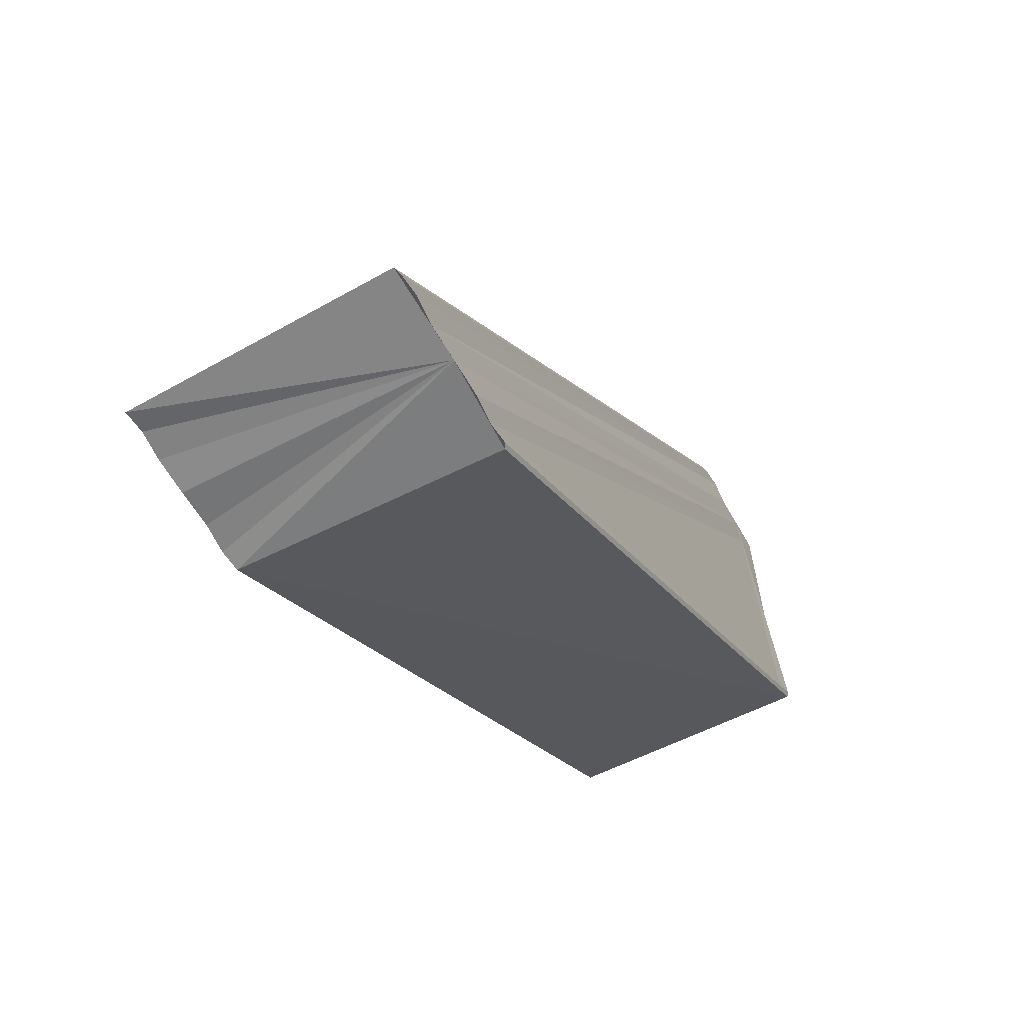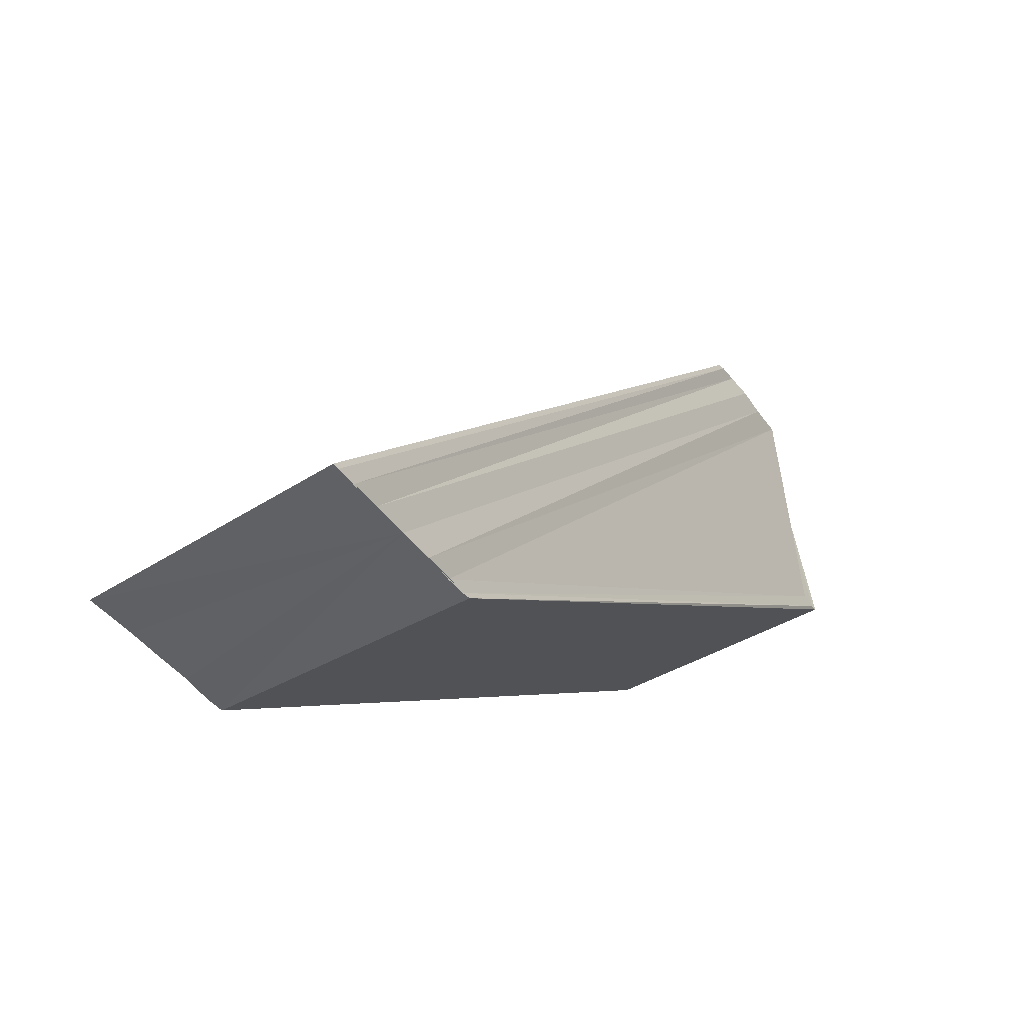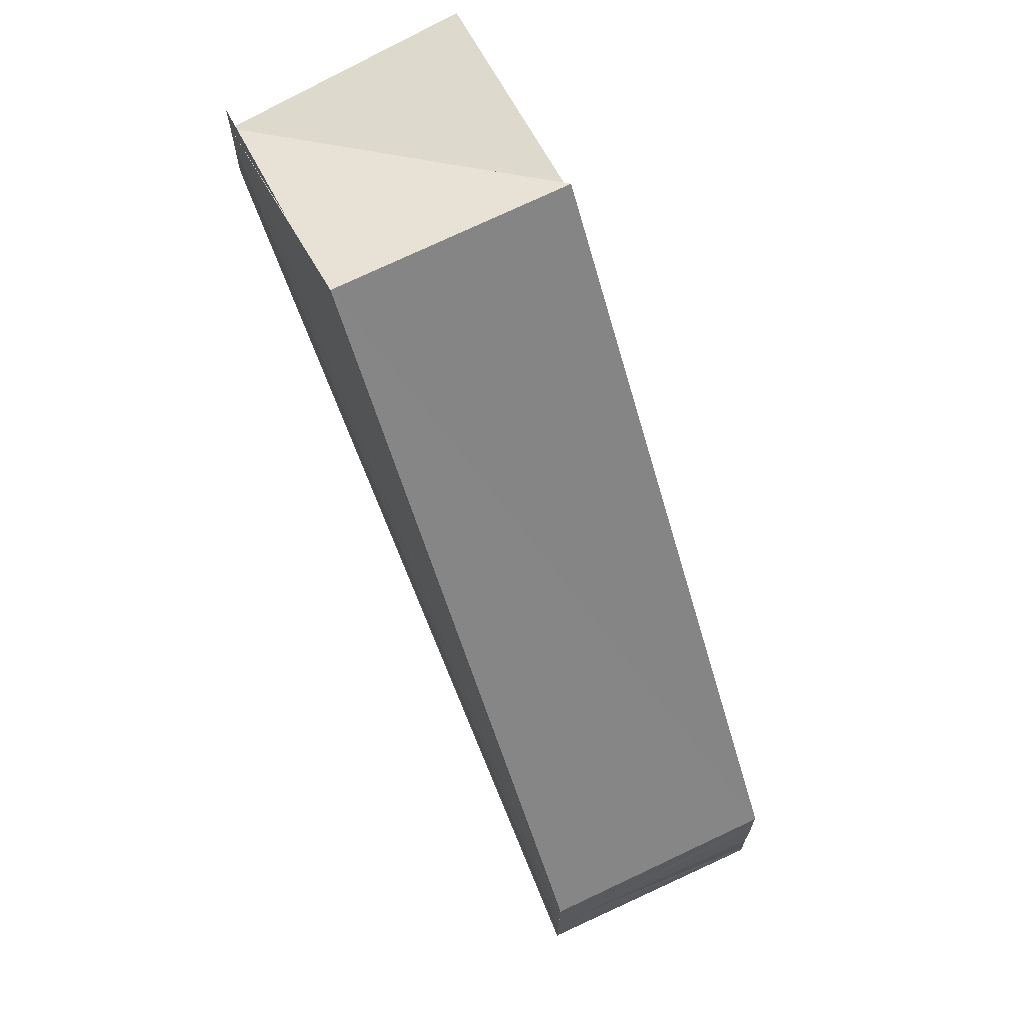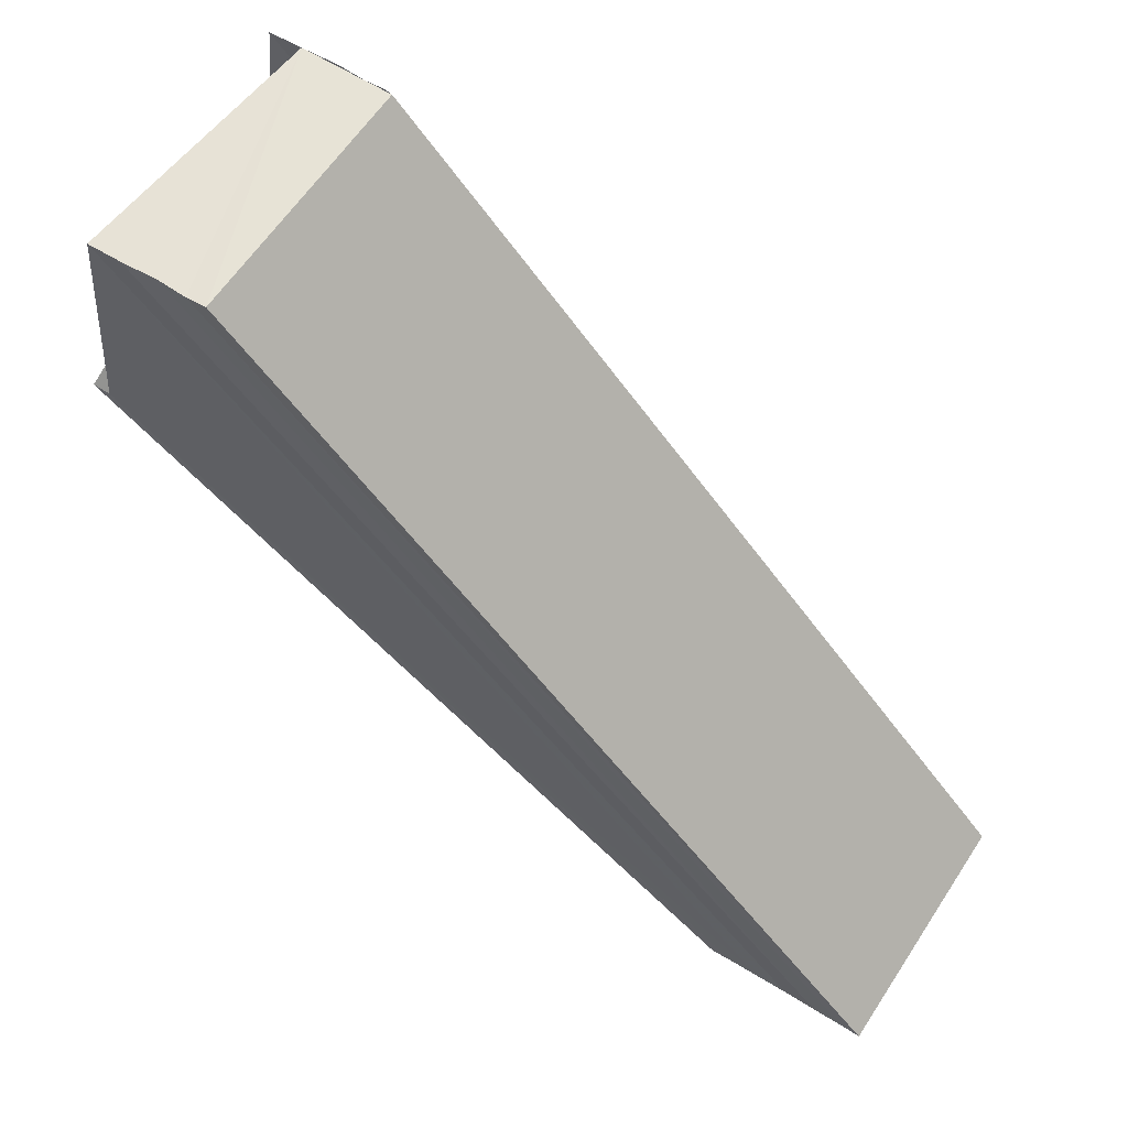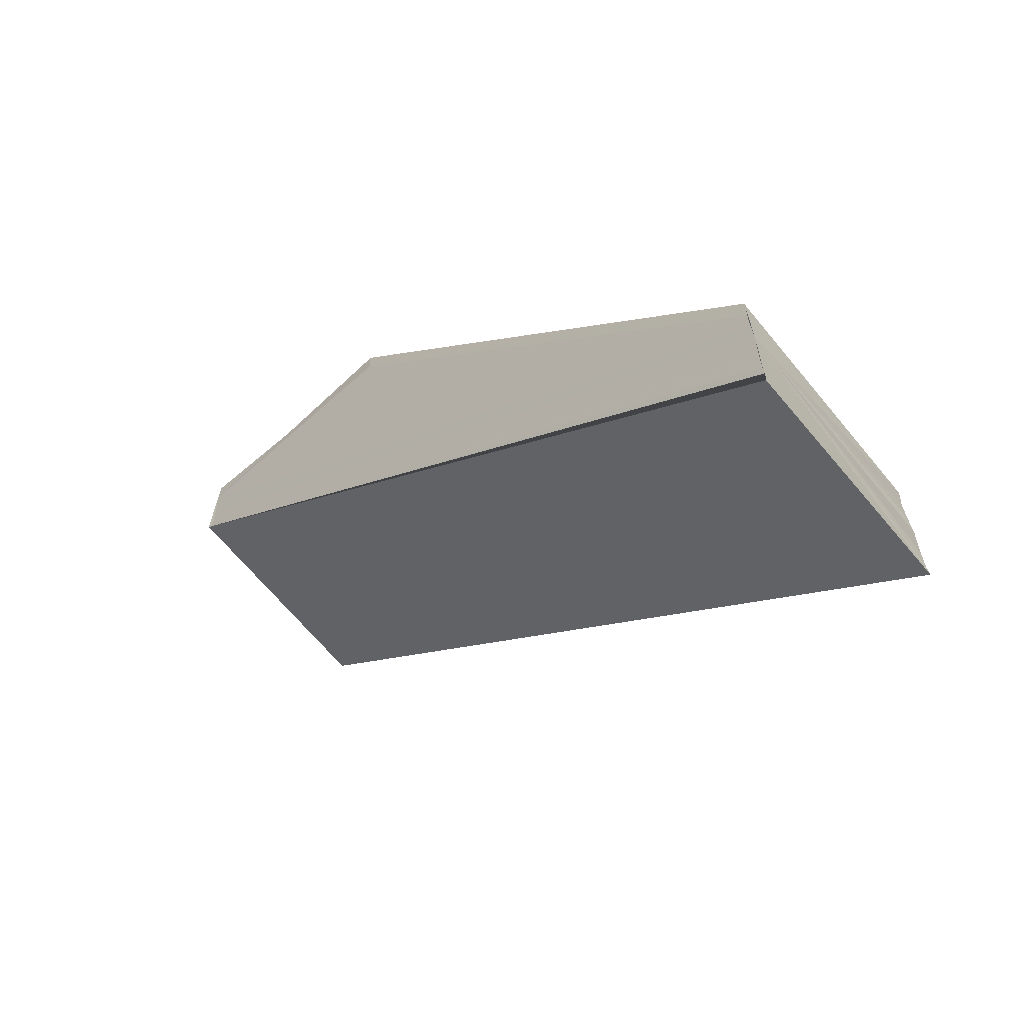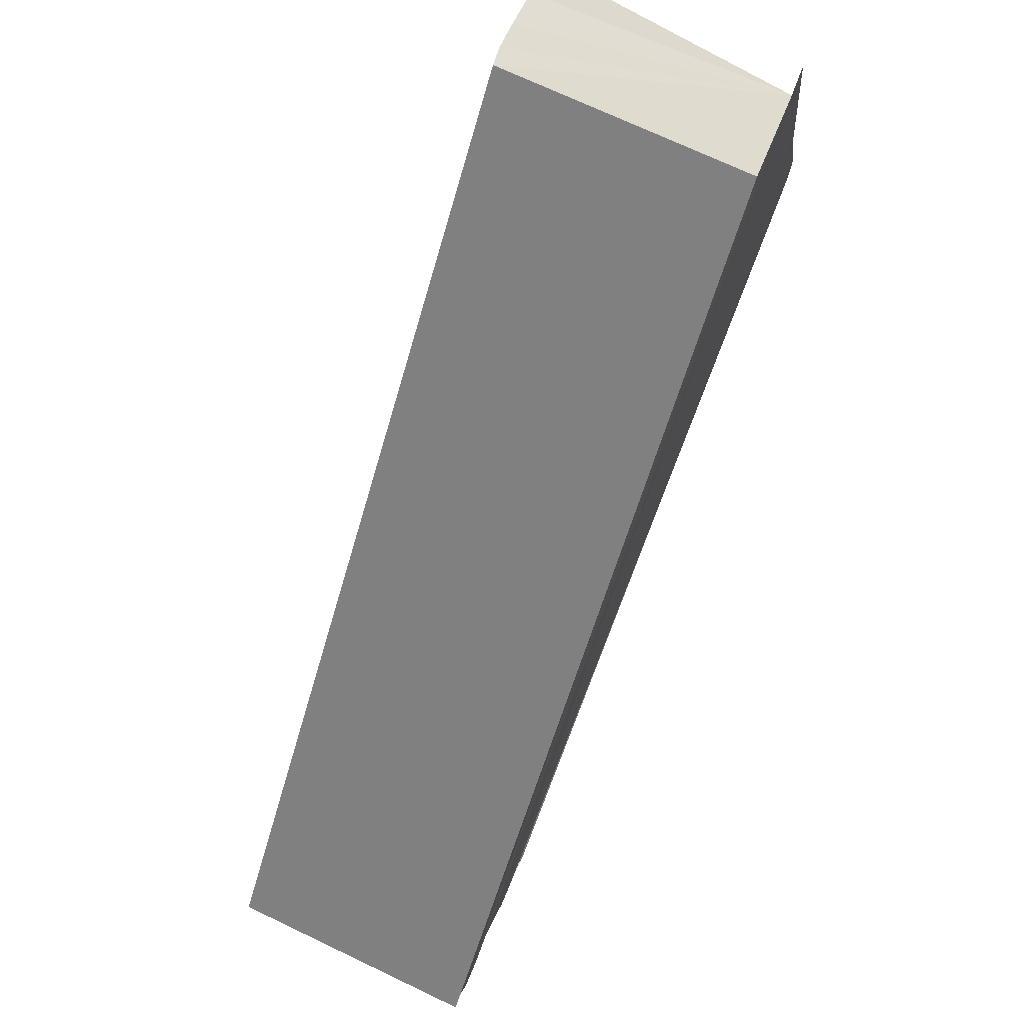
<metadata>
{"format":"obj","ext":"obj","renderer":"f3d","projection":"perspective","resolution":1024,"background":"white","views":[{"elev":-60.0,"azim":-151.8,"up":"+Y"},{"elev":-45.7,"azim":-145.4,"up":"+Y"},{"elev":68.9,"azim":-26.5,"up":"+Z"},{"elev":62.4,"azim":121.9,"up":"+Y"},{"elev":-64.2,"azim":-51.2,"up":"+Z"},{"elev":69.9,"azim":-155.8,"up":"+Y"}]}
</metadata>
<code>
o 16207
v 2231 1869 7.389
v 2231 1869 7.39
v 2231 1869 7.415
v 2231 1869 7.391
v 2231 1869 7.417
v 2231 1869 7.417
v 2231 1869 7.418
v 2231 1869 7.415
v 2231 1869 7.392
v 2231 1869 7.418
v 2231 1869 7.419
v 2231 1869 7.392
v 2231 1869 7.419
v 2231 1869 7.392
v 2231 1869 7.419
v 2231 1869 7.392
v 2231 1869 7.392
v 2231 1869 7.415
v 2231 1869 7.418
v 2231 1869 7.417
v 2231 1869 7.415
v 2231 1869 7.419
v 2231 1869 7.419
v 2231 1869 7.418
v 2231 1869 7.391
v 2231 1869 7.418
v 2231 1869 7.39
v 2231 1869 7.417
v 2231 1869 7.389
v 2231 1869 7.415
v 2231 1869 7.388
v 2231 1869 7.414
v 2231 1869 7.386
v 2231 1869 7.413
v 2231 1869 7.386
v 2231 1869 7.412
v 2231 1869 7.391
v 2231 1869 7.39
v 2231 1869 7.392
v 2231 1869 7.419
v 2231 1869 7.389
v 2231 1869 7.417
v 2231 1869 7.388
v 2231 1869 7.415
v 2231 1869 7.386
v 2231 1869 7.414
v 2231 1869 7.386
v 2231 1869 7.413
v 2231 1869 7.385
v 2231 1869 7.412
v 2231 1869 7.412
v 2231 1869 7.386
v 2231 1869 7.388
v 2231 1869 7.389
v 2231 1869 7.39
v 2231 1869 7.391
v 2231 1869 7.392
v 2231 1869 7.419
v 2231 1869 7.419
v 2231 1869 7.388
v 2231 1869 7.414
v 2231 1869 7.413
v 2231 1869 7.386
v 2231 1869 7.412
v 2231 1869 7.386
v 2231 1869 7.412
v 2231 1869 7.385
v 2231 1869 7.412
v 2231 1869 7.413
v 2231 1869 7.412
v 2231 1869 7.414
v 2231 1869 7.386
v 2231 1869 7.385
v 2231 1869 7.412
v 2231 1869 7.415
v 2231 1869 7.417
v 2231 1869 7.418
v 2231 1869 7.418
v 2231 1869 7.417
f 1 2 3
f 2 4 5
f 6 4 7
f 8 2 6
f 4 9 10
f 10 9 11
f 9 12 11
f 8 11 13
f 11 14 15
f 16 17 13
f 1 17 12
f 18 19 11
f 18 20 21
f 18 22 23
f 8 23 24
f 23 25 26
f 24 27 28
f 28 29 30
f 30 31 32
f 32 33 34
f 34 35 36
f 37 38 26
f 39 37 40
f 38 41 42
f 41 43 44
f 43 45 46
f 45 47 48
f 1 49 35
f 50 49 51
f 1 35 52
f 1 52 53
f 1 53 54
f 1 54 55
f 1 55 56
f 1 56 57
f 58 57 59
f 60 1 61
f 62 60 61
f 61 1 3
f 63 60 62
f 64 63 62
f 65 63 64
f 66 65 64
f 3 50 66
f 67 65 68
f 3 69 70
f 3 71 69
f 3 21 71
f 72 73 74
f 75 76 77
f 75 78 79

</code>
